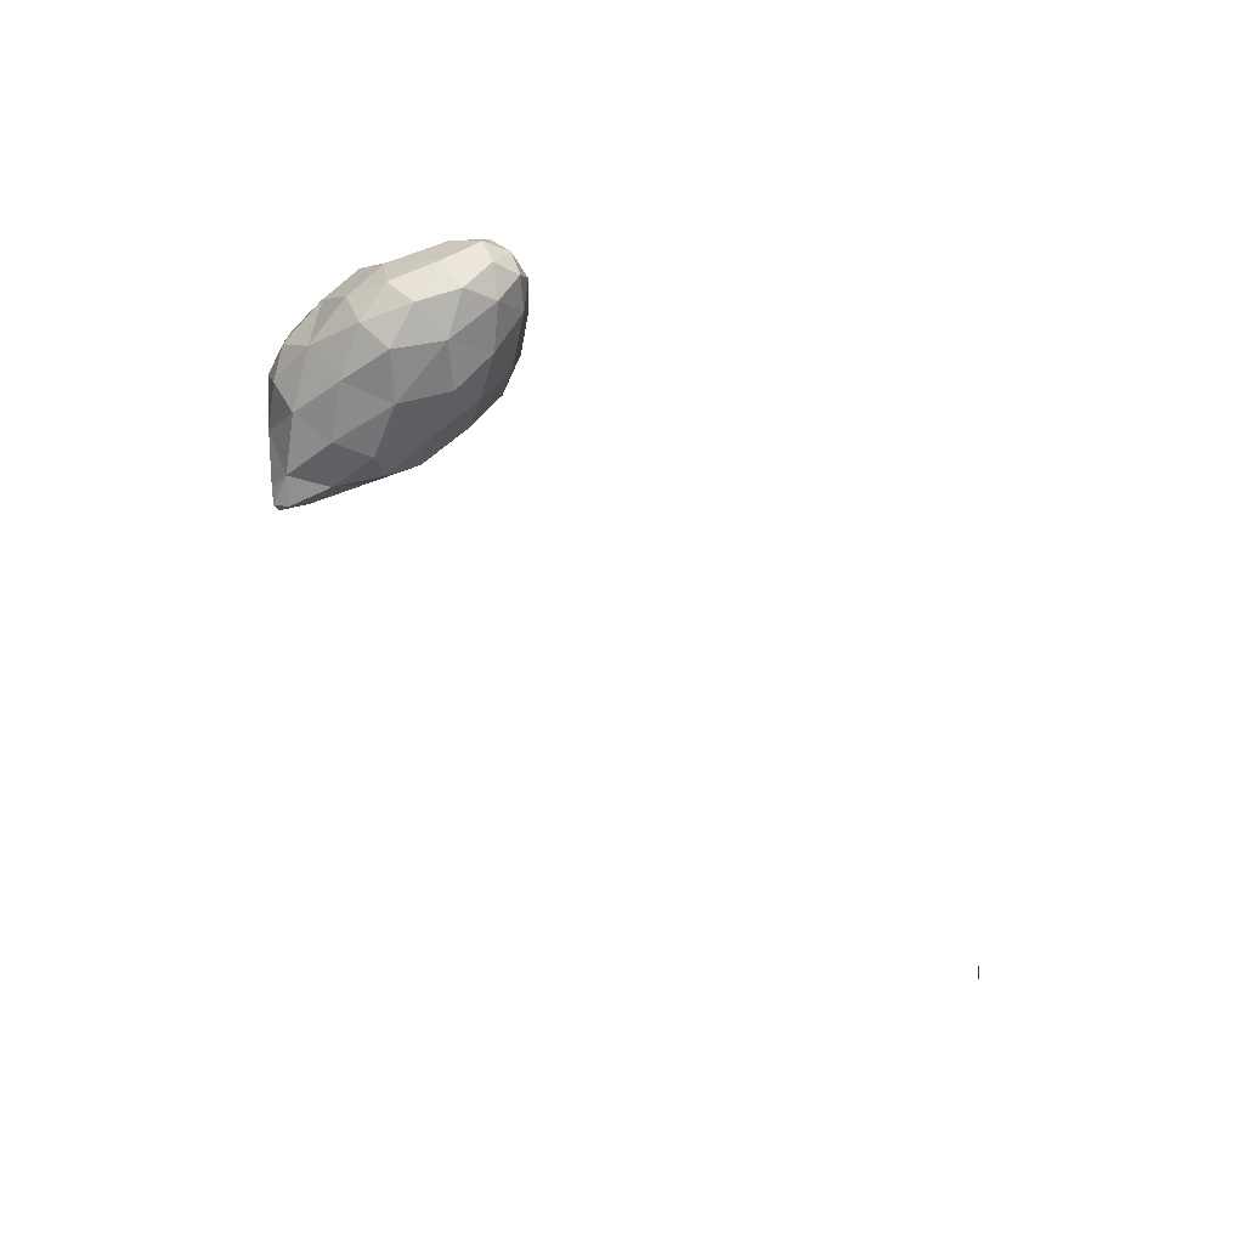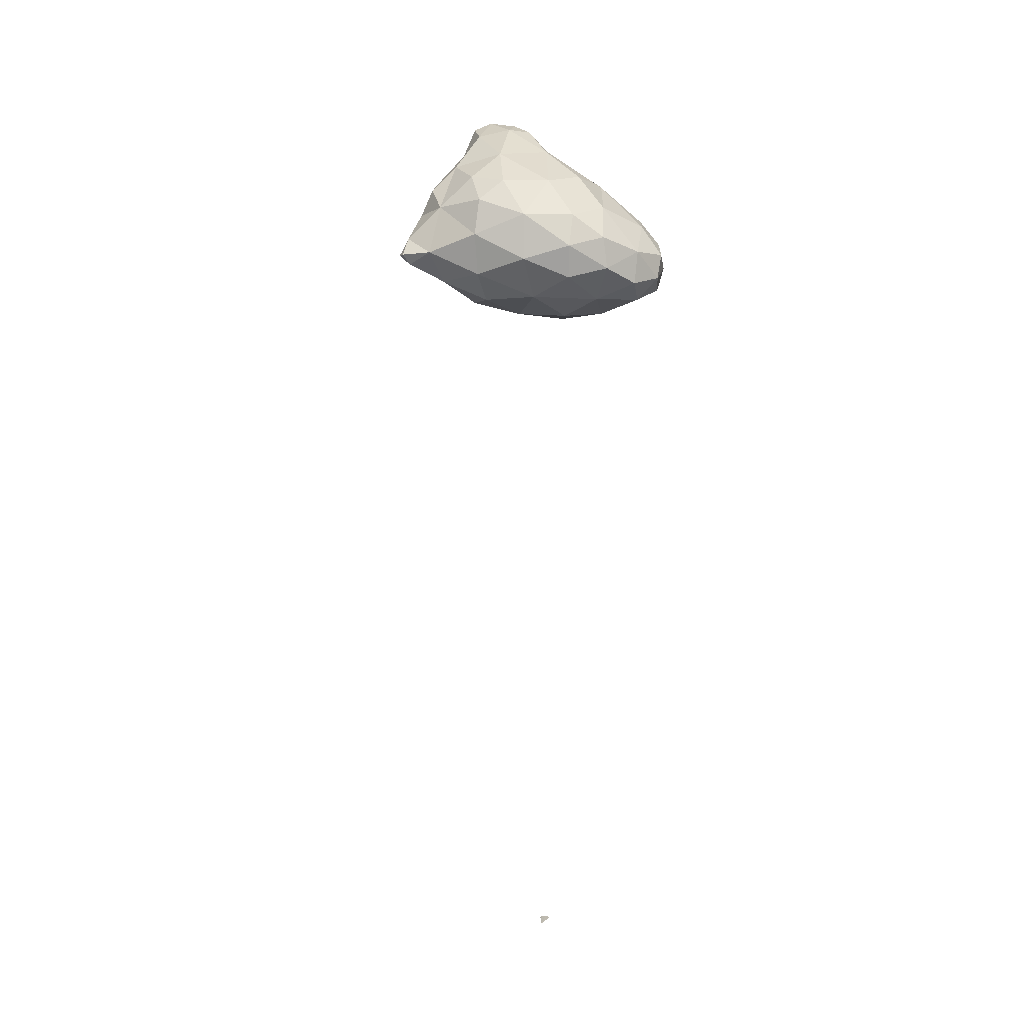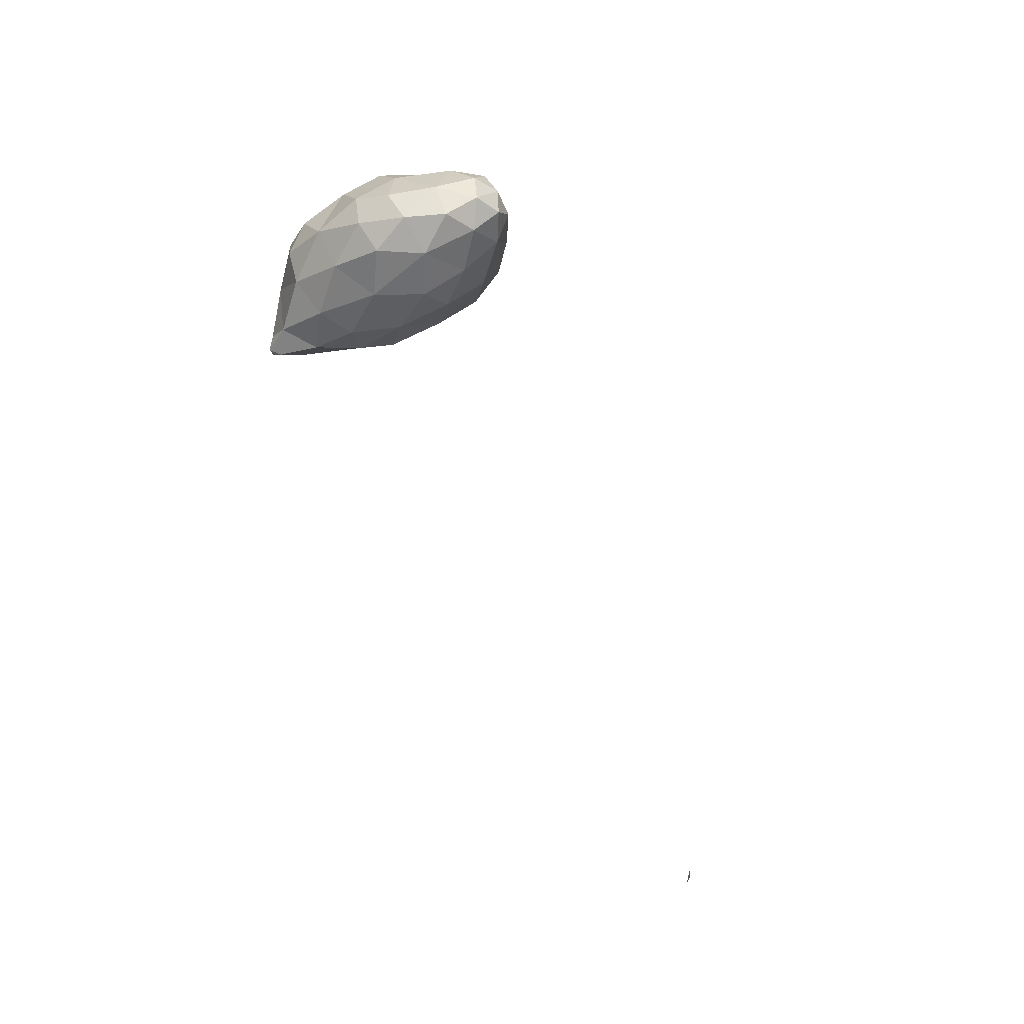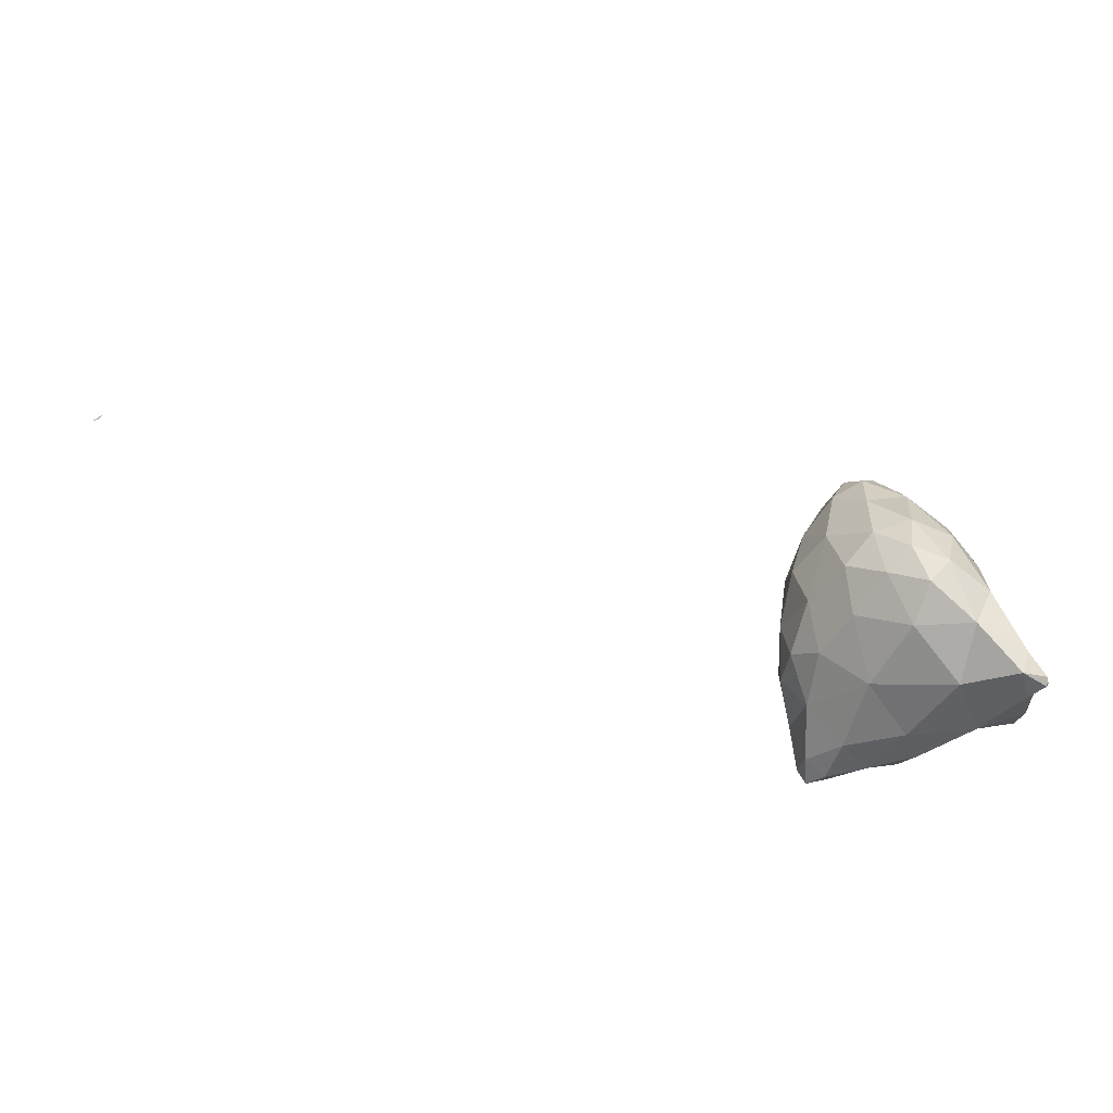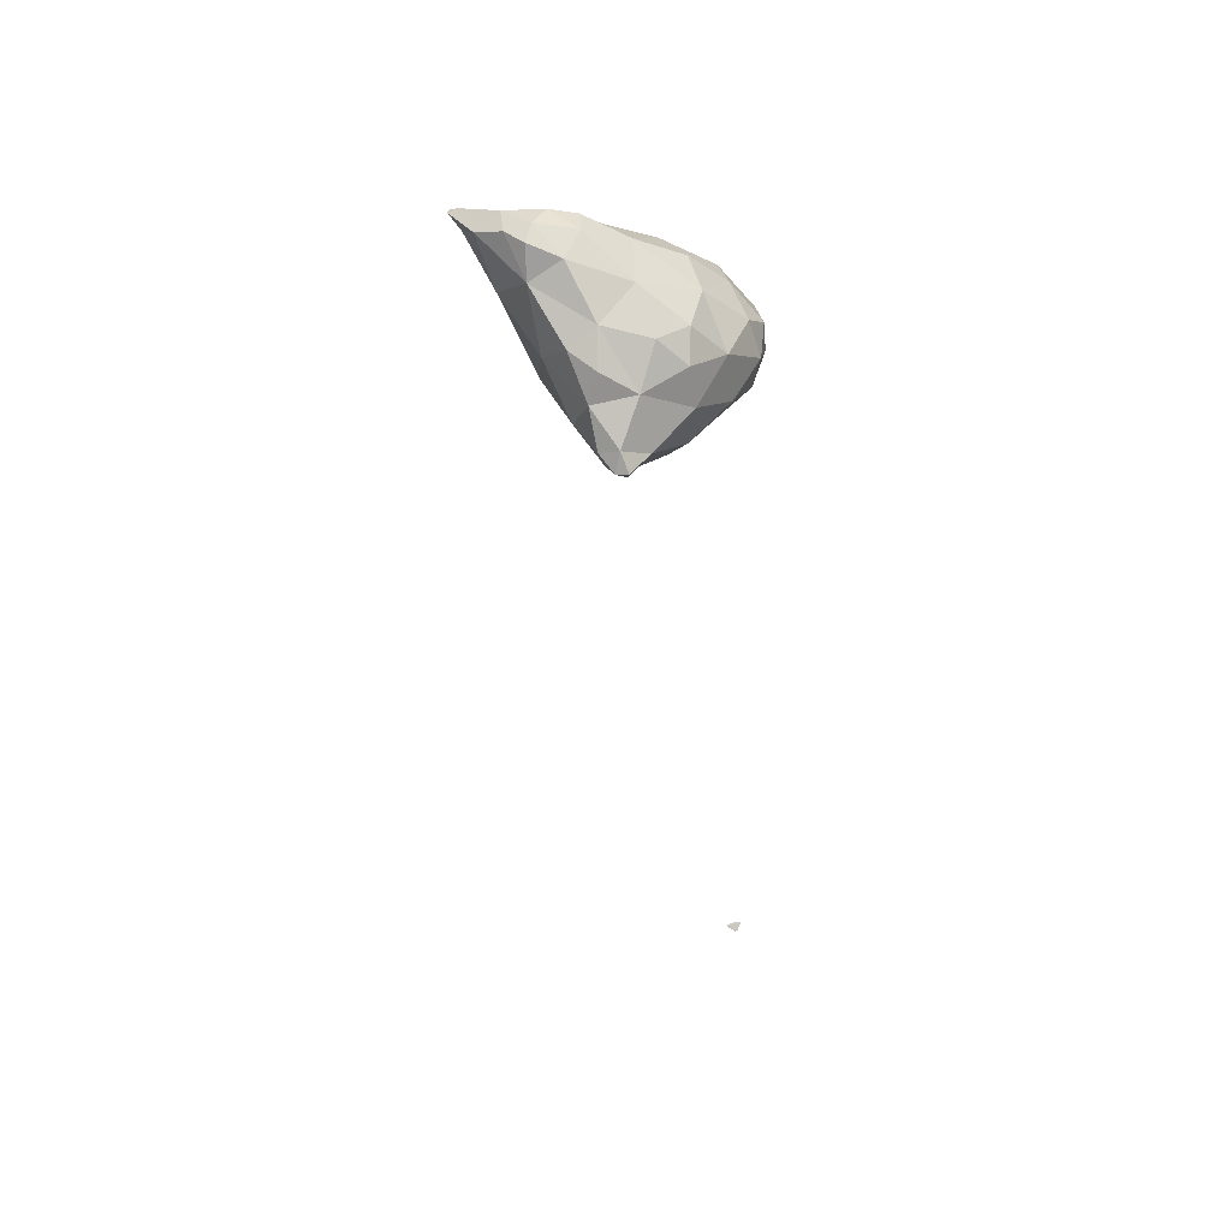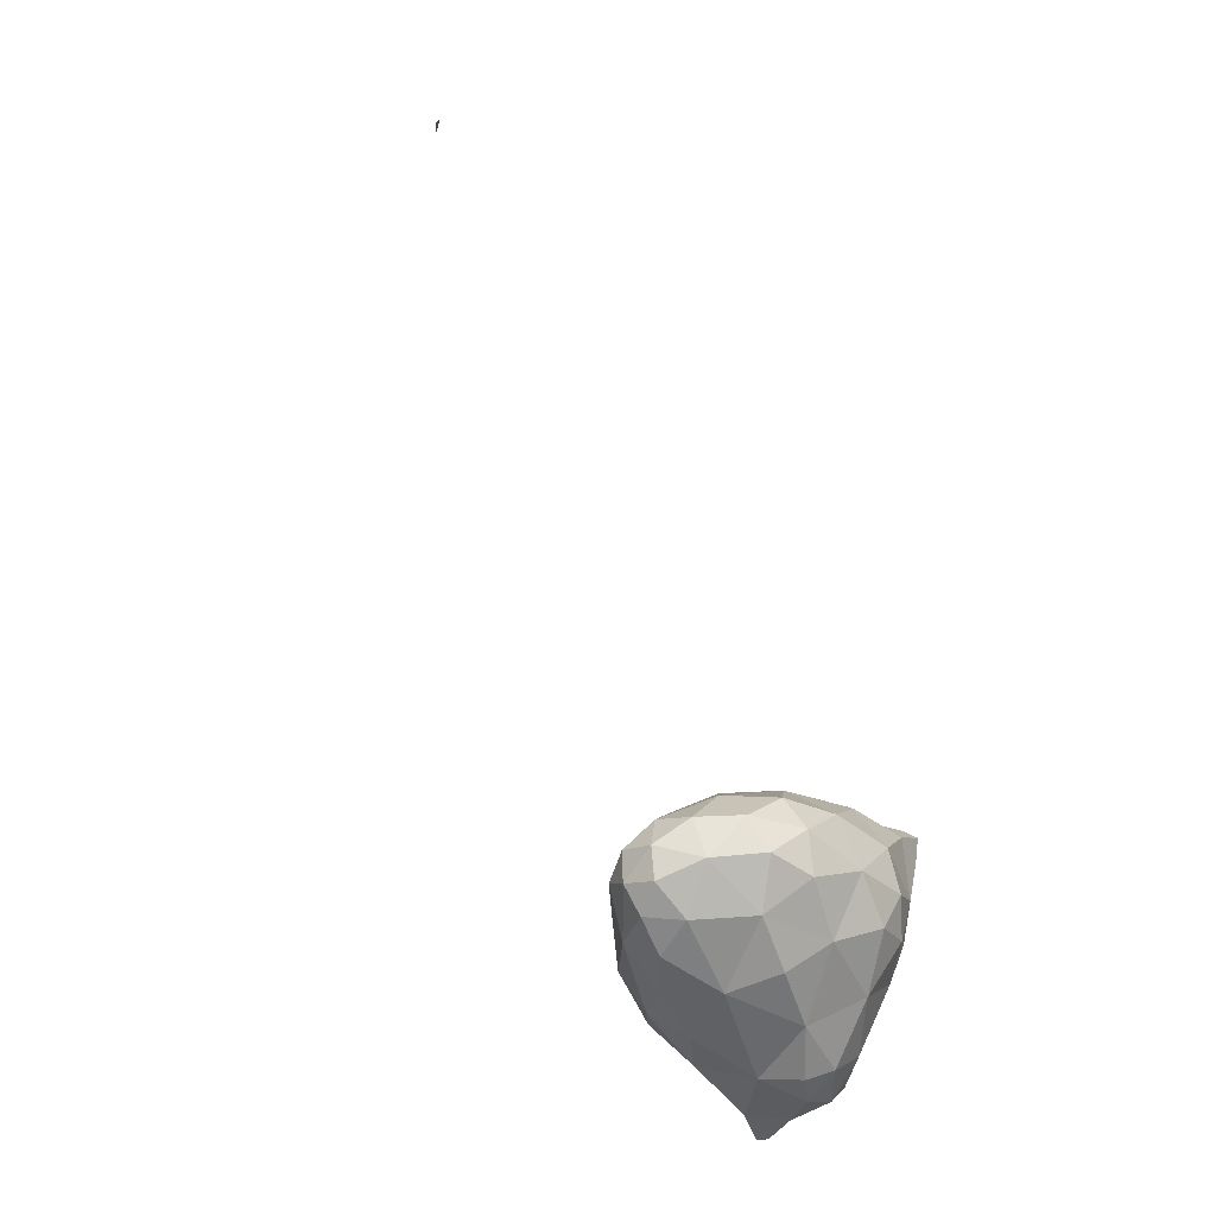
<metadata>
{"format":"obj","ext":"obj","renderer":"f3d","projection":"perspective","resolution":1024,"background":"white","views":[{"elev":59.6,"azim":138.3,"up":"+Y"},{"elev":6.3,"azim":141.8,"up":"+Z"},{"elev":63.1,"azim":153.3,"up":"+Y"},{"elev":-67.4,"azim":-108.4,"up":"+Y"},{"elev":43.5,"azim":76.8,"up":"+Z"},{"elev":60.7,"azim":-26.1,"up":"+Y"}]}
</metadata>
<code>
v 5.734 -36.08 29.45
v 5.735 -36.08 29.45
v 5.735 -36.08 29.45
v 5.736 -36.08 29.45
v 5.735 -36.08 29.44
v 5.735 -36.07 29.45
v 2.27 -26.84 60.91
v 2.561 -26.6 61.1
v 2.555 -26.96 60.98
v 3.414 -26.3 60.72
v 2.508 -26.52 60.21
v 2.069 -25.7 60.38
v 3.149 -25.37 61.22
v 4.267 -25.5 61.2
v 0.439 -23.82 57.21
v 1.059 -23.85 58.9
v 1.725 -25.37 58.44
v 3.881 -25.73 58.64
v 5.502 -25.05 60.03
v 6.577 -24.85 57.89
v 7.473 -24.23 58.76
v 1.045 -24.68 56.62
v 2.605 -25.06 56.57
v 1.448 -24.05 55.3
v 5.255 -24.67 56.05
v 8.63 -23.82 57.39
v 7.938 -24.18 56.17
v 9.467 -23.71 56.15
v 3.284 -24.01 54.79
v 2.081 -22.91 54.16
v 7.206 -23.41 54.66
v 5.13 -23.59 54.31
v 9.195 -23.42 55.34
v 3.917 -22.3 53.57
v 6.918 -17.95 28.49
v 6.9 -17.84 28.52
v 6.931 -17.86 28.5
v 6.948 -17.9 28.46
v 6.968 -17.92 28.45
v 2.426 -23.2 60.29
v 3.561 -23.95 61.33
v 4.345 -24.62 61.45
v 4.962 -24.95 61.16
v 5.553 -23.87 60.8
v 0.22 -22.01 57.48
v 1.015 -21.9 58.76
v 7.294 -23.2 59.42
v 8.328 -23.46 58.43
v 8.83 -22.22 57.7
v 0.428 -23.64 55.85
v 0.067 -22.08 55.92
v 9.834 -23.08 56.4
v 10.11 -23.31 55.72
v 10.24 -22.89 55.77
v 0.782 -22.45 54.73
v 0.465 -20.38 54.64
v 5.903 -22.58 53.66
v 7.166 -22.07 53.79
v 8.678 -22.21 54.67
v 9.919 -22.85 55.36
v 1.98 -20.89 53.65
v 3.777 -20.42 53.12
v 5.685 -20.95 53.33
v 6.888 -17.65 28.56
v 6.891 -17.71 28.55
v 7.049 -17.8 28.38
v 6.964 -17.7 28.47
v 7.078 -17.65 28.36
v 7.03 -17.8 28.41
v 6.971 -17.63 28.49
v 7.119 -17.72 28.32
v 7.136 -17.67 28.31
v 7.085 -17.65 28.37
v 7.138 -17.61 28.32
v 3.586 -22.92 61.01
v 4.551 -23.09 61.09
v 0.552 -20.4 57.72
v 2.078 -19.96 58.62
v 3.986 -21.29 60.08
v 6.112 -21.71 59.94
v 7.776 -21.47 58.94
v 8.168 -20.46 57.98
v 0.13 -19.64 56.09
v 0.749 -18.95 57.17
v 9.538 -22.01 55.85
v 8.502 -20.32 56.57
v 0.383 -18.64 54.66
v 7.445 -20.93 53.92
v 8.246 -20.46 54.97
v 1.26 -18.82 53.85
v 2.912 -18.93 53.34
v 4.62 -19.29 53.26
v 6.341 -19.21 54.05
v 6.921 -17.49 28.54
v 6.896 -17.52 28.57
v 7.022 -17.52 28.44
v 6.962 -17.41 28.52
v 6.945 -17.44 28.53
v 7.049 -17.51 28.42
v 7.116 -17.57 28.34
v 3.775 -19.42 58.98
v 5.433 -19.36 58.78
v 7.148 -20.19 58.78
v 0.609 -17.97 56.22
v 1.687 -17.82 56.93
v 3.668 -17.98 57.67
v 5.455 -17.78 57.35
v 5.915 -17.45 56.1
v 7.076 -18.91 57.38
v 0.558 -17.7 55.21
v 1.251 -17.09 55.76
v 7.224 -18.74 55.57
v 5.774 -17.67 54.83
v 0.968 -17.63 54.31
v 2.194 -17.5 53.92
v 4.206 -17.73 53.95
v 6.91 -17.4 28.57
v 2.808 -16.81 55.88
v 4.52 -16.97 56.45
v 1.622 -16.9 54.81
v 2.993 -16.78 54.6
v 4.426 -16.84 55.2
v 4.136 -8.194 45.13
v 4.132 -8.194 45.13
v 4.134 -8.193 45.13
v 4.132 -8.192 45.12
v 4.133 -8.193 45.13
v 4.131 -8.193 45.12
v 4.136 -8.194 45.13
v 4.139 -8.195 45.13
v 4.135 -8.194 45.13
v 4.137 -8.193 45.13
v 4.14 -8.194 45.13
v 4.135 -8.195 45.13
v 4.132 -8.194 45.13
v 4.138 -8.194 45.13
f 1 3 2
f 4 2 3
f 5 3 1
f 5 4 3
f 1 2 6
f 6 2 4
f 5 1 6
f 6 4 5
f 7 9 8
f 10 8 9
f 11 9 7
f 11 10 9
f 12 8 13
f 12 7 8
f 10 13 8
f 10 14 13
f 15 17 16
f 18 11 17
f 17 11 12
f 12 11 7
f 12 16 17
f 10 19 14
f 18 19 10
f 20 19 18
f 11 18 10
f 21 19 20
f 22 17 15
f 23 22 24
f 17 22 23
f 18 17 23
f 25 20 18
f 23 25 18
f 20 26 21
f 27 26 20
f 25 27 20
f 28 26 27
f 24 29 23
f 24 30 29
f 25 32 31
f 29 32 25
f 23 29 25
f 31 27 25
f 31 33 27
f 33 28 27
f 34 29 30
f 34 32 29
f 35 37 36
f 36 38 35
f 35 39 37
f 38 39 35
f 40 13 41
f 40 12 13
f 42 14 43
f 13 14 42
f 41 13 42
f 44 42 43
f 45 16 46
f 45 15 16
f 12 40 16
f 40 46 16
f 43 14 19
f 47 21 48
f 47 19 21
f 44 19 47
f 43 19 44
f 49 47 48
f 15 50 22
f 51 50 15
f 45 51 15
f 24 22 50
f 48 21 26
f 52 28 53
f 52 26 28
f 49 26 52
f 48 26 49
f 54 52 53
f 51 55 50
f 51 56 55
f 30 24 55
f 24 50 55
f 57 31 32
f 57 58 31
f 31 58 59
f 31 59 33
f 33 53 28
f 60 53 33
f 59 60 33
f 60 54 53
f 61 55 56
f 61 30 55
f 34 30 61
f 62 34 61
f 34 57 32
f 63 57 34
f 62 63 34
f 63 58 57
f 36 65 64
f 37 65 36
f 38 67 66
f 38 36 67
f 36 64 67
f 67 68 66
f 69 37 39
f 69 70 37
f 70 65 37
f 39 38 66
f 39 66 69
f 69 66 71
f 72 66 68
f 71 66 72
f 69 73 70
f 71 73 69
f 74 73 71
f 72 74 71
f 40 41 75
f 76 41 42
f 76 75 41
f 76 42 44
f 45 46 77
f 77 46 78
f 46 40 78
f 78 40 79
f 79 40 75
f 75 76 79
f 76 80 79
f 76 44 80
f 80 44 47
f 80 47 81
f 49 81 47
f 49 82 81
f 83 77 84
f 45 77 83
f 51 45 83
f 77 78 84
f 52 85 49
f 49 85 86
f 49 86 82
f 85 52 54
f 56 51 83
f 56 83 87
f 88 59 58
f 86 85 89
f 89 85 59
f 59 85 60
f 59 88 89
f 85 54 60
f 90 56 87
f 90 61 56
f 91 62 61
f 91 61 90
f 92 63 62
f 92 62 91
f 63 88 58
f 93 88 63
f 92 93 63
f 93 89 88
f 64 95 94
f 65 95 64
f 96 94 97
f 96 67 94
f 67 64 94
f 67 96 68
f 98 70 99
f 98 95 70
f 95 65 70
f 97 98 99
f 97 99 96
f 96 99 100
f 68 100 72
f 96 100 68
f 70 73 99
f 74 99 73
f 100 99 74
f 72 100 74
f 78 79 101
f 102 79 80
f 102 101 79
f 103 80 81
f 103 102 80
f 103 81 82
f 83 84 104
f 104 84 105
f 84 78 105
f 105 78 106
f 106 78 101
f 101 102 106
f 102 107 106
f 108 107 109
f 109 107 102
f 109 102 103
f 109 82 86
f 109 103 82
f 110 104 111
f 83 104 110
f 87 83 110
f 104 105 111
f 109 112 108
f 112 113 108
f 112 86 89
f 112 109 86
f 114 87 110
f 114 90 87
f 115 91 90
f 115 90 114
f 116 92 91
f 116 91 115
f 93 113 112
f 116 113 93
f 92 116 93
f 112 89 93
f 94 95 117
f 94 117 97
f 95 98 117
f 97 117 98
f 105 106 118
f 119 106 107
f 119 118 106
f 119 107 108
f 110 111 120
f 118 111 105
f 120 111 118
f 121 120 118
f 118 119 122
f 118 122 121
f 122 108 113
f 122 119 108
f 114 110 120
f 120 115 114
f 120 121 115
f 121 116 115
f 121 122 116
f 122 113 116
f 123 125 124
f 126 125 127
f 126 124 125
f 128 126 127
f 123 129 125
f 123 130 129
f 127 132 131
f 129 132 127
f 125 129 127
f 131 128 127
f 133 129 130
f 133 132 129
f 123 124 134
f 135 124 126
f 135 134 124
f 135 126 128
f 130 134 136
f 130 123 134
f 136 131 132
f 135 131 136
f 134 135 136
f 135 128 131
f 133 130 136
f 136 132 133

</code>
